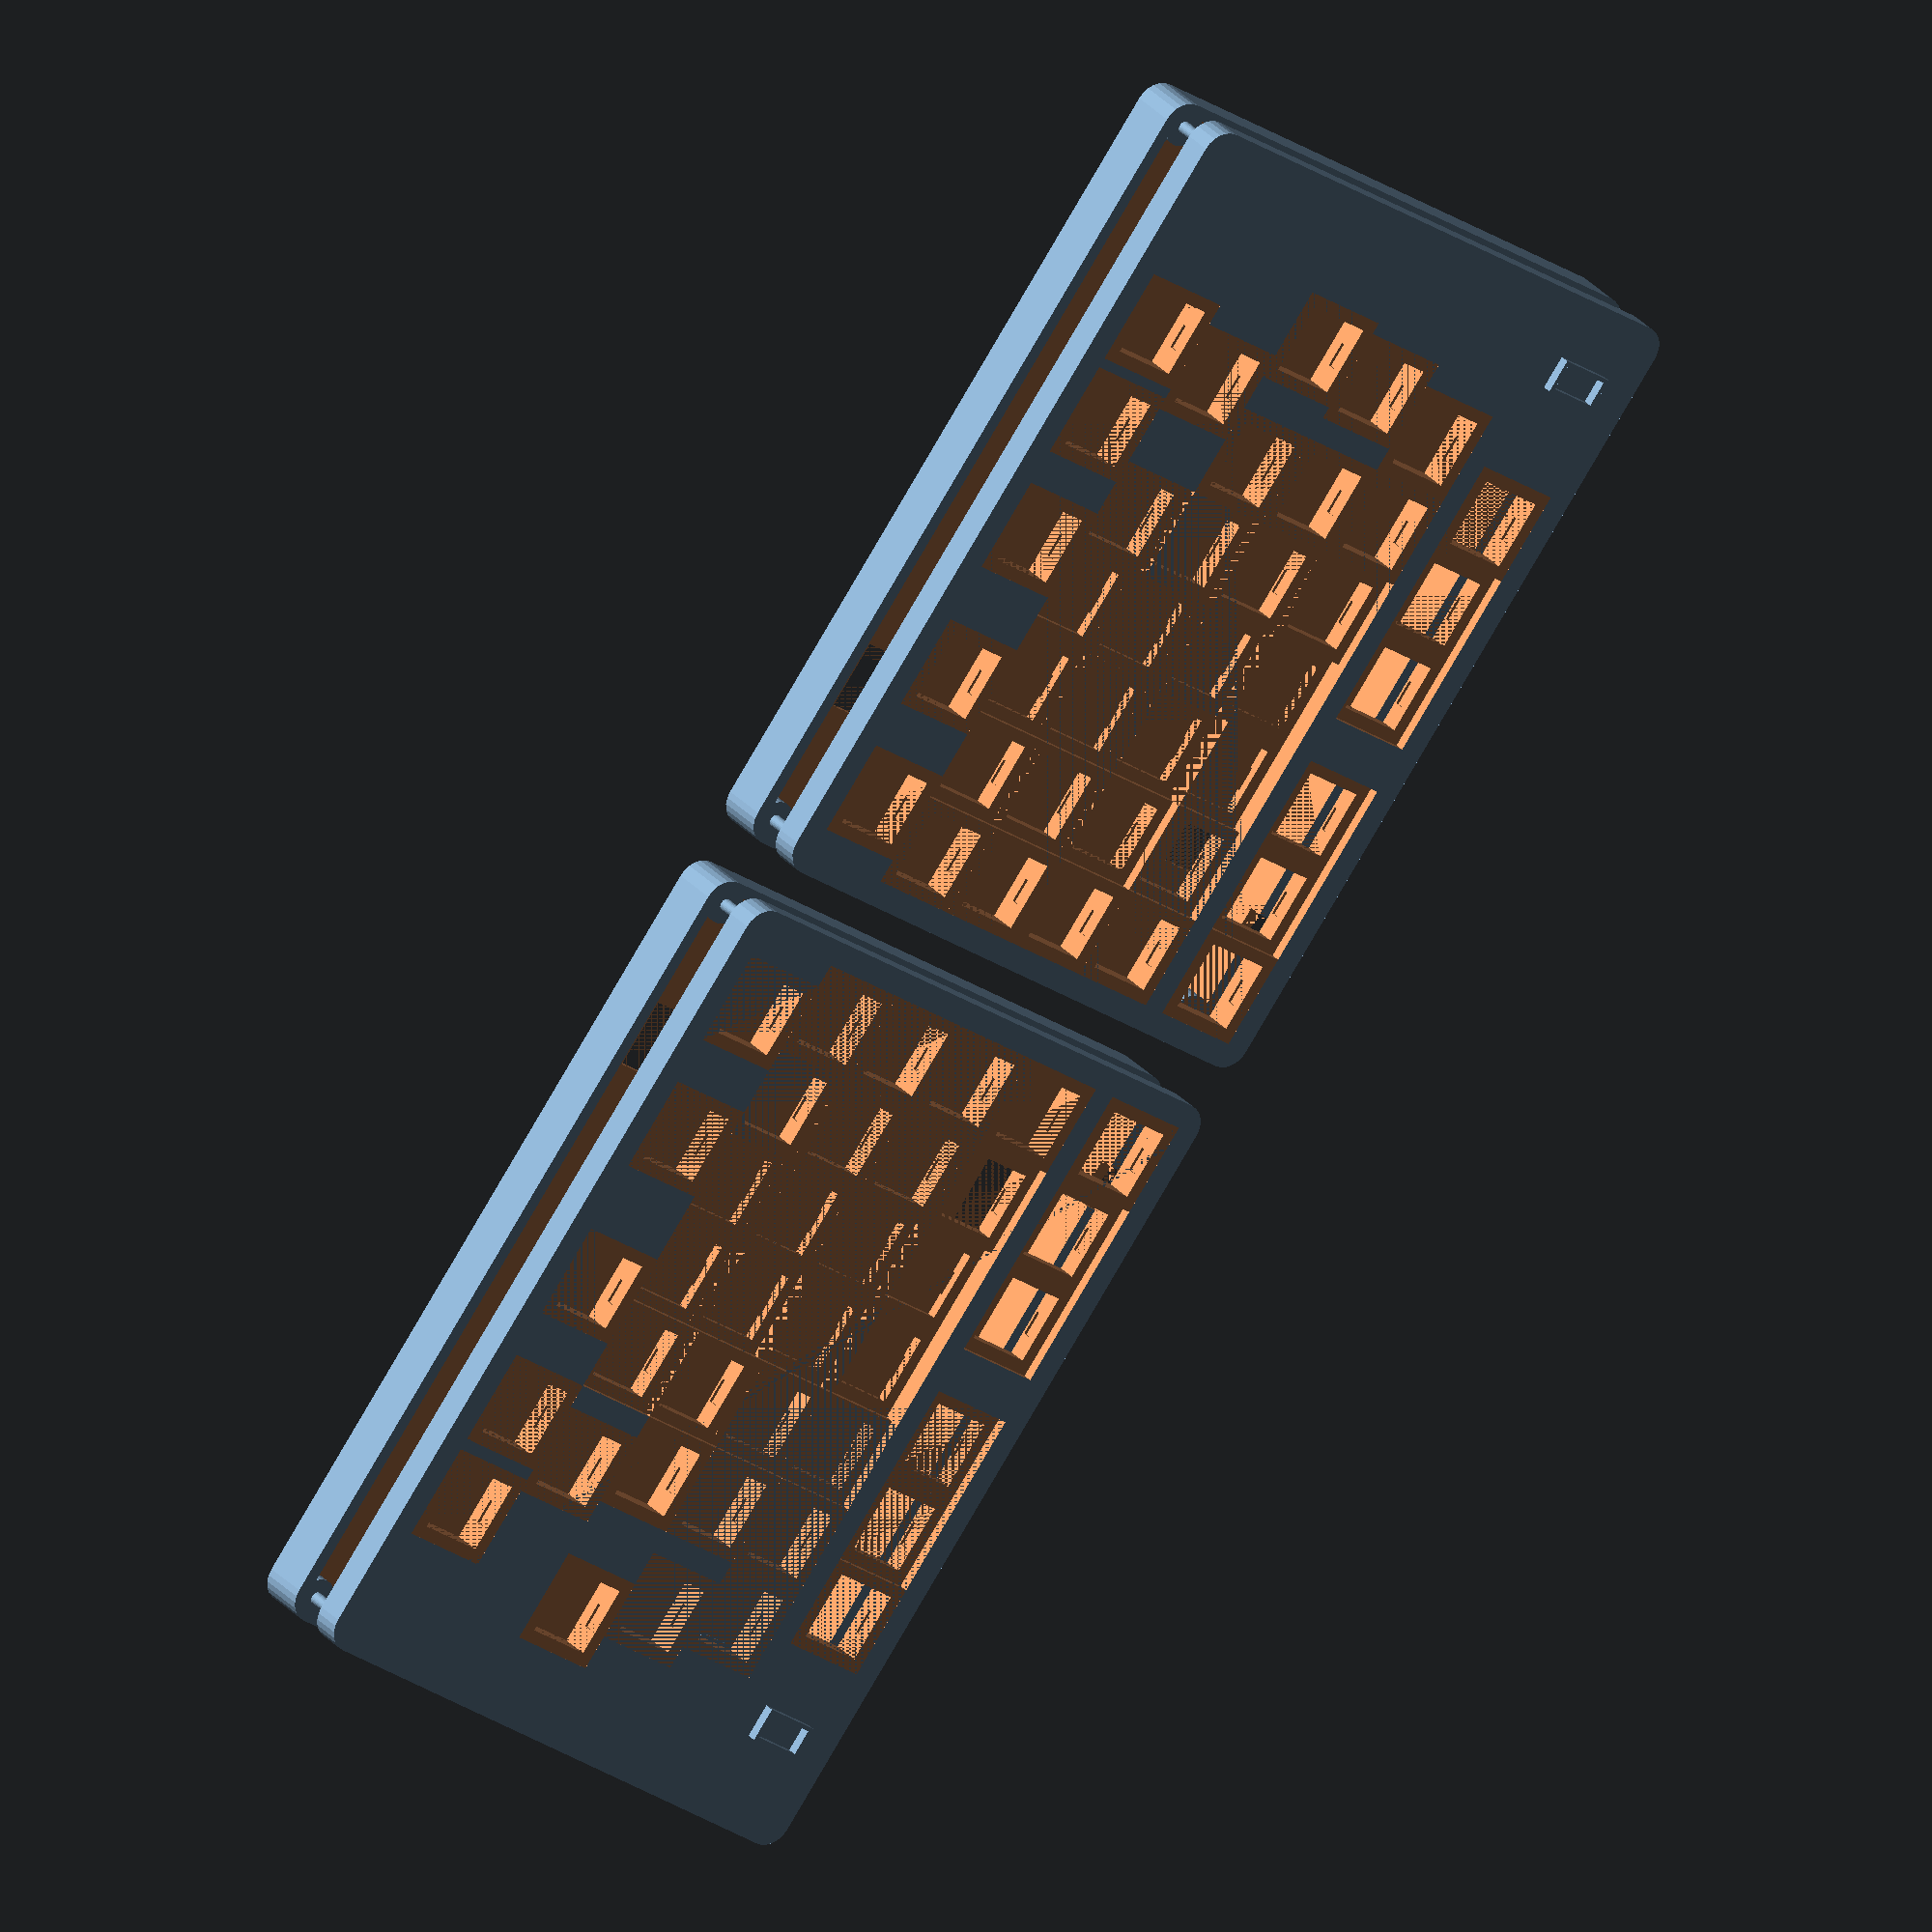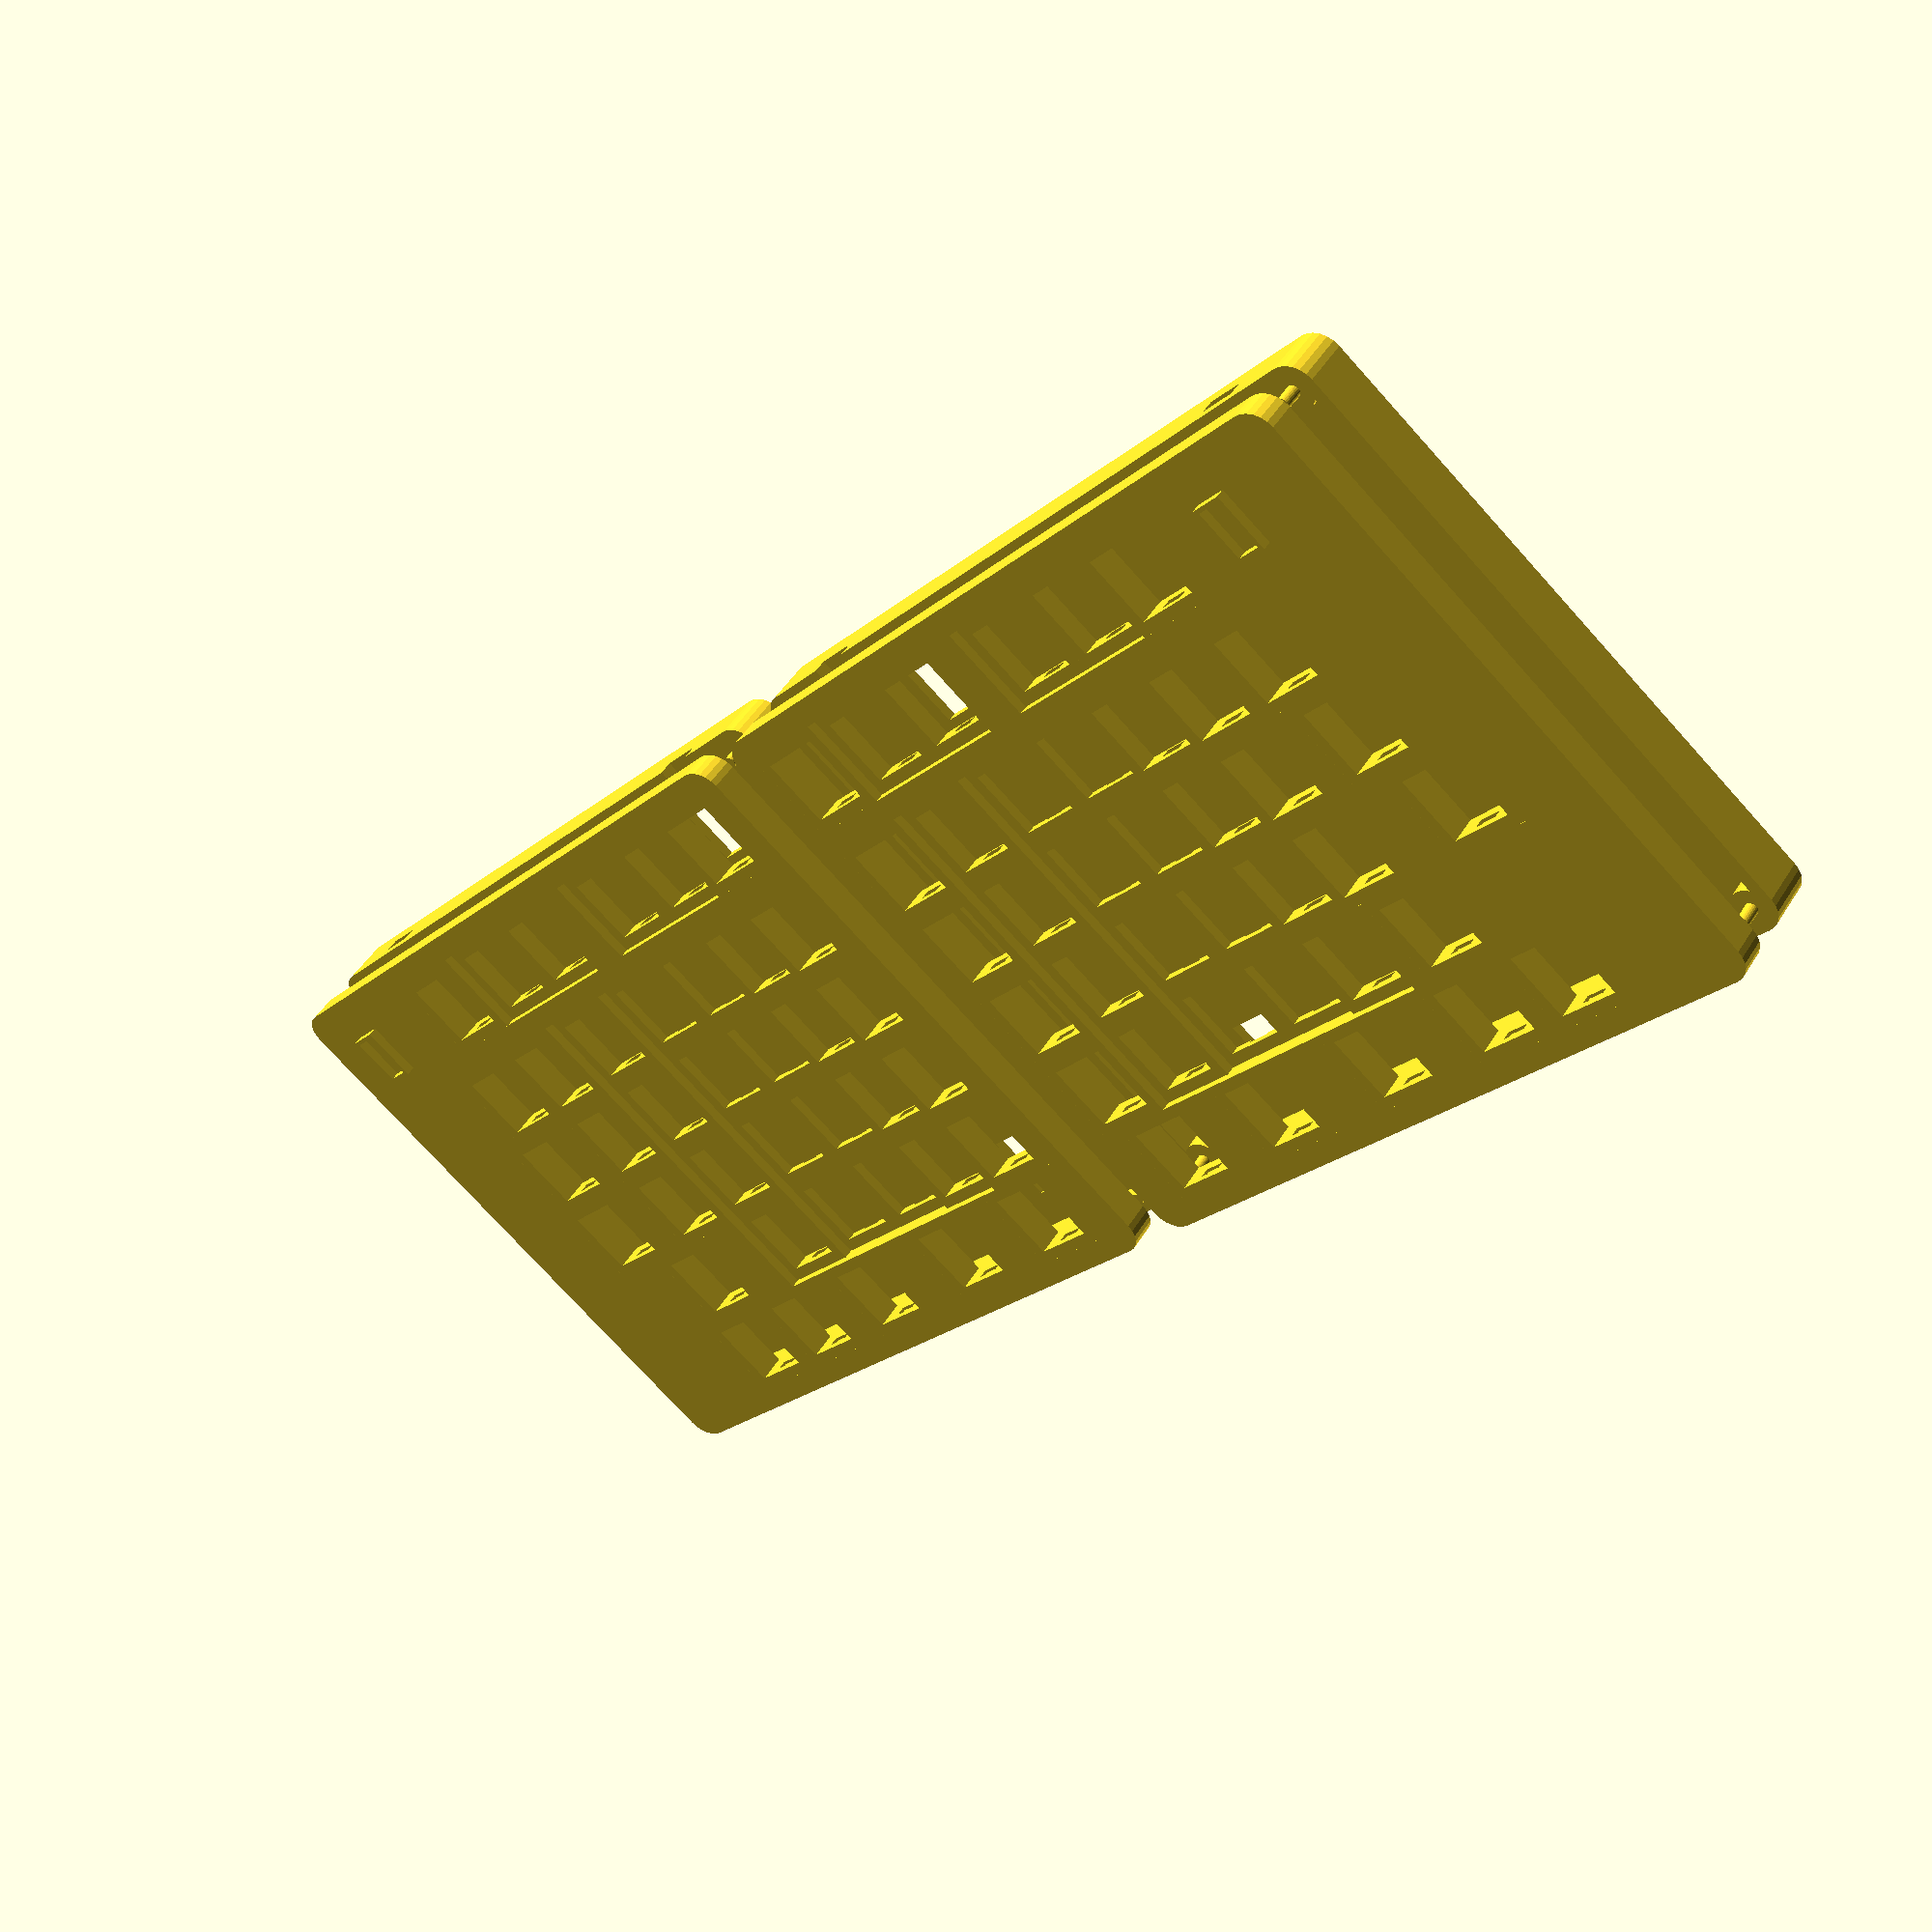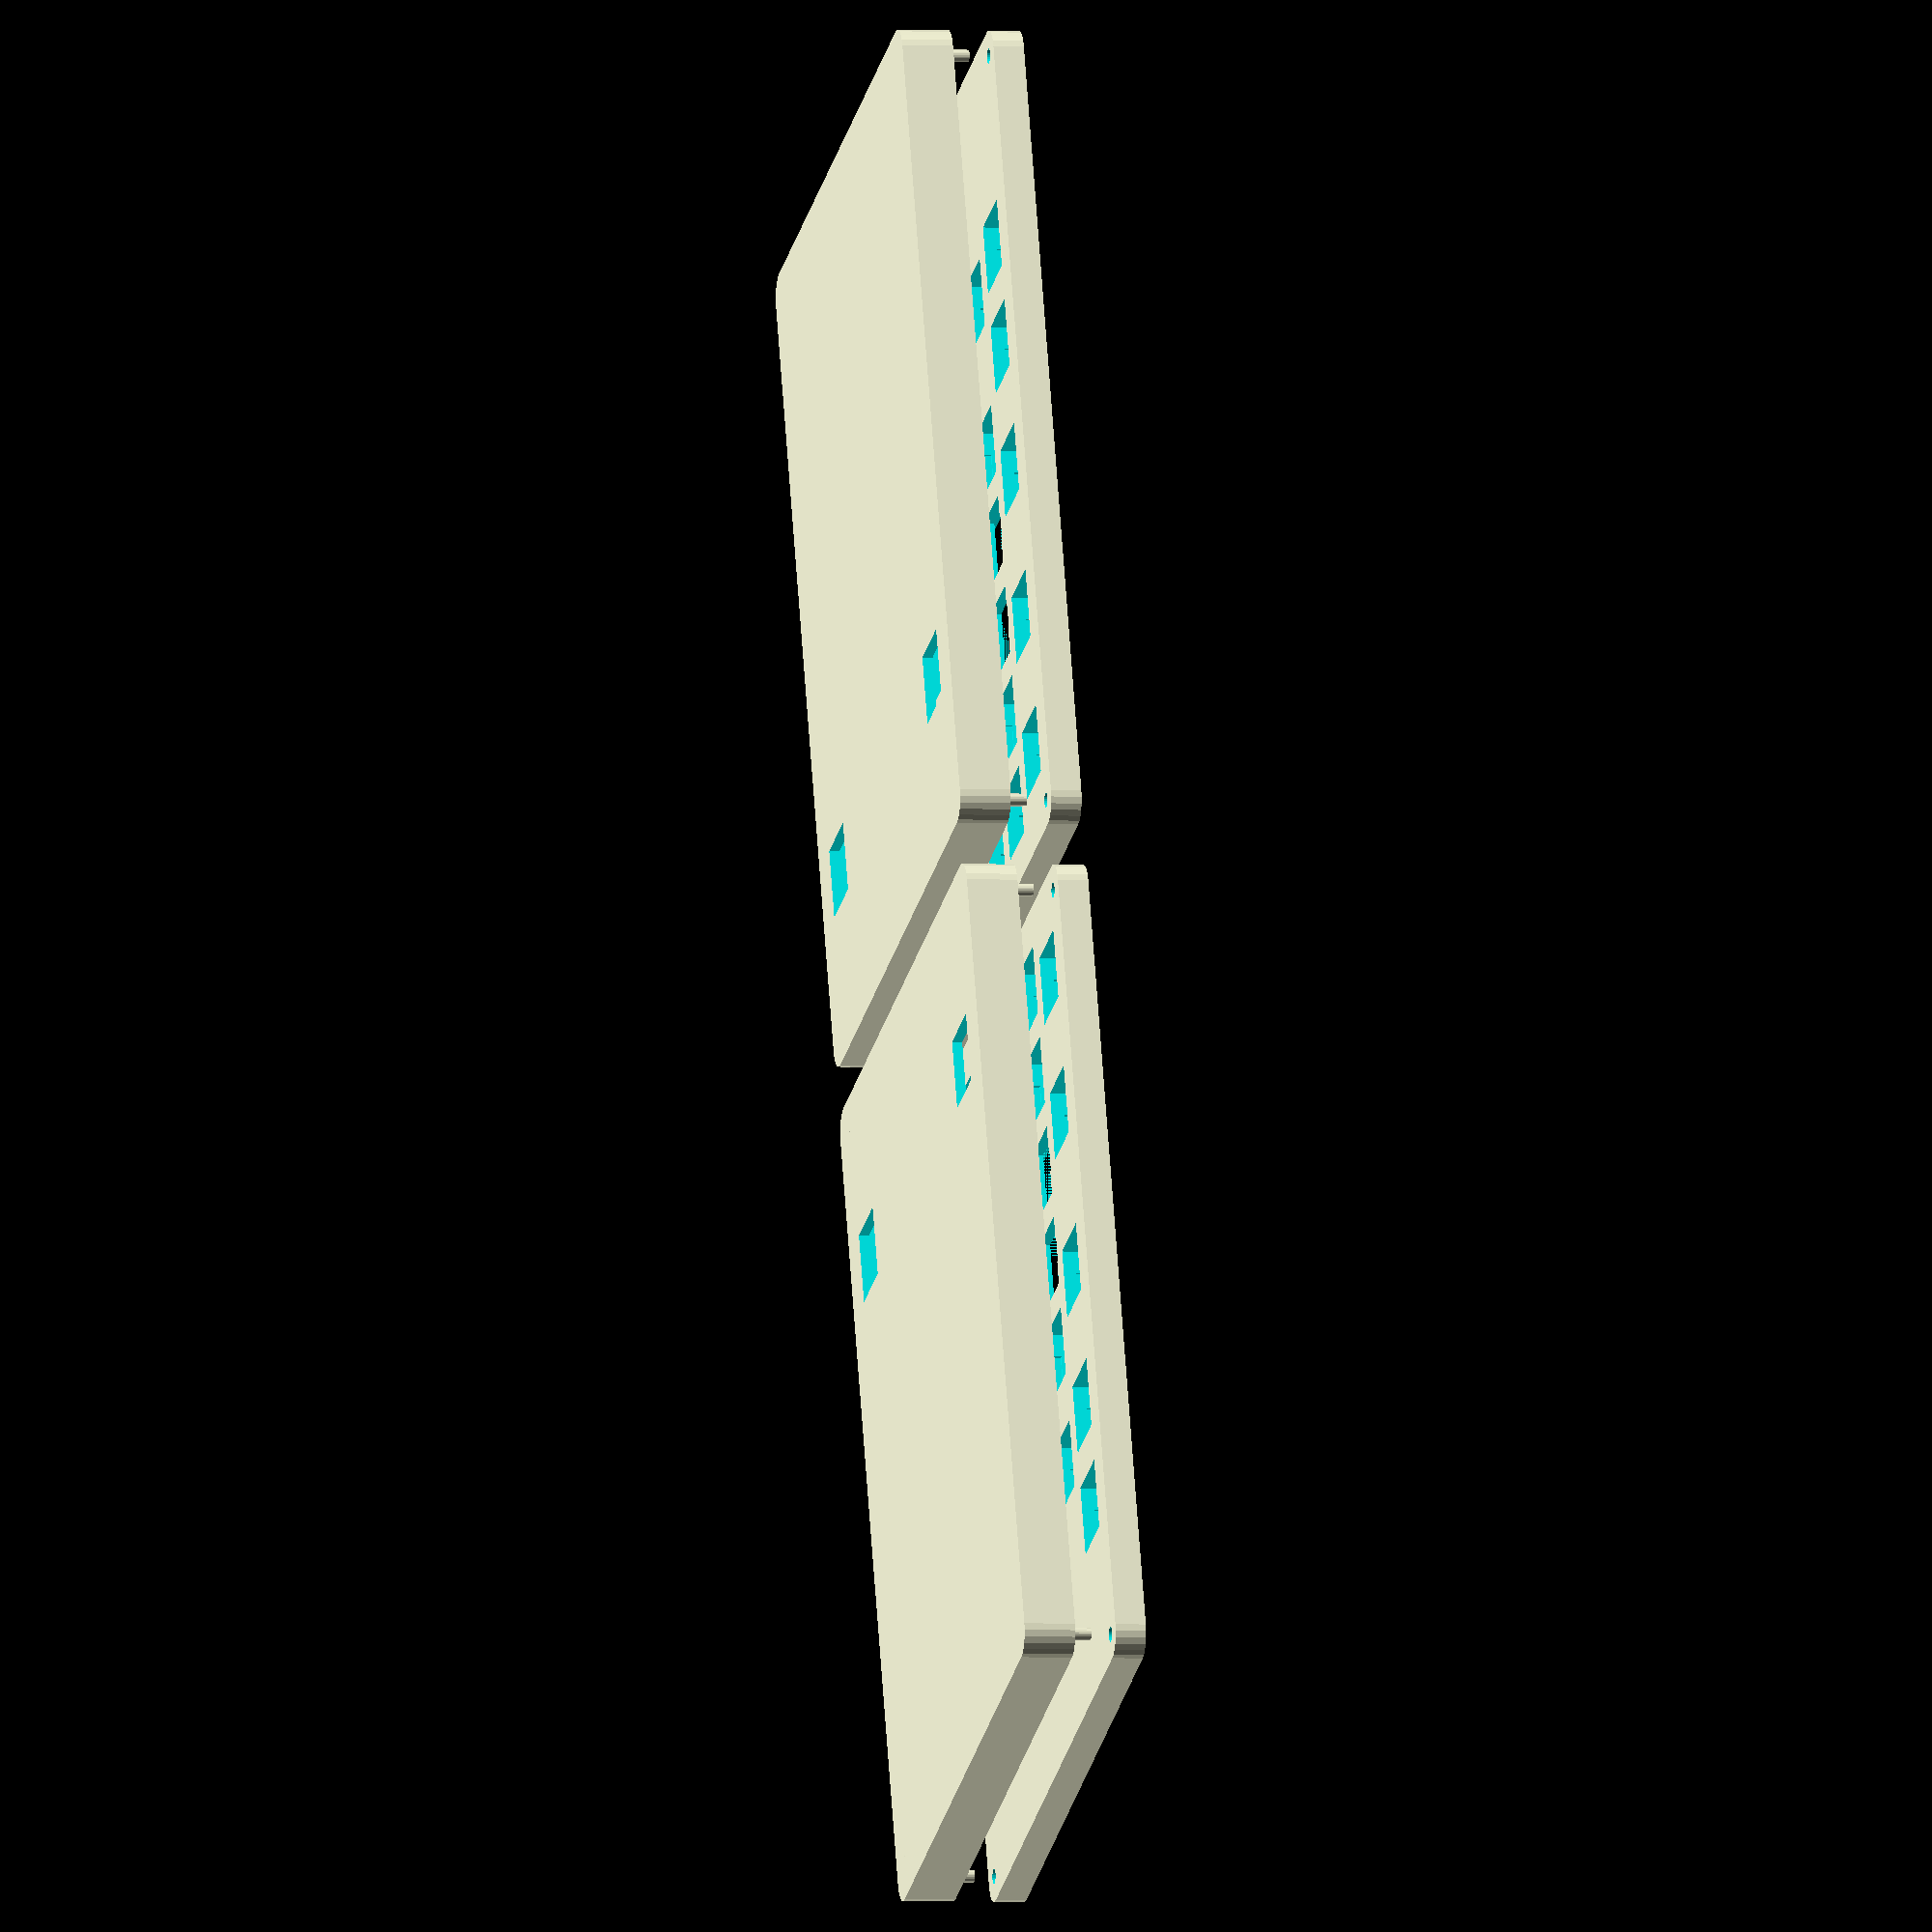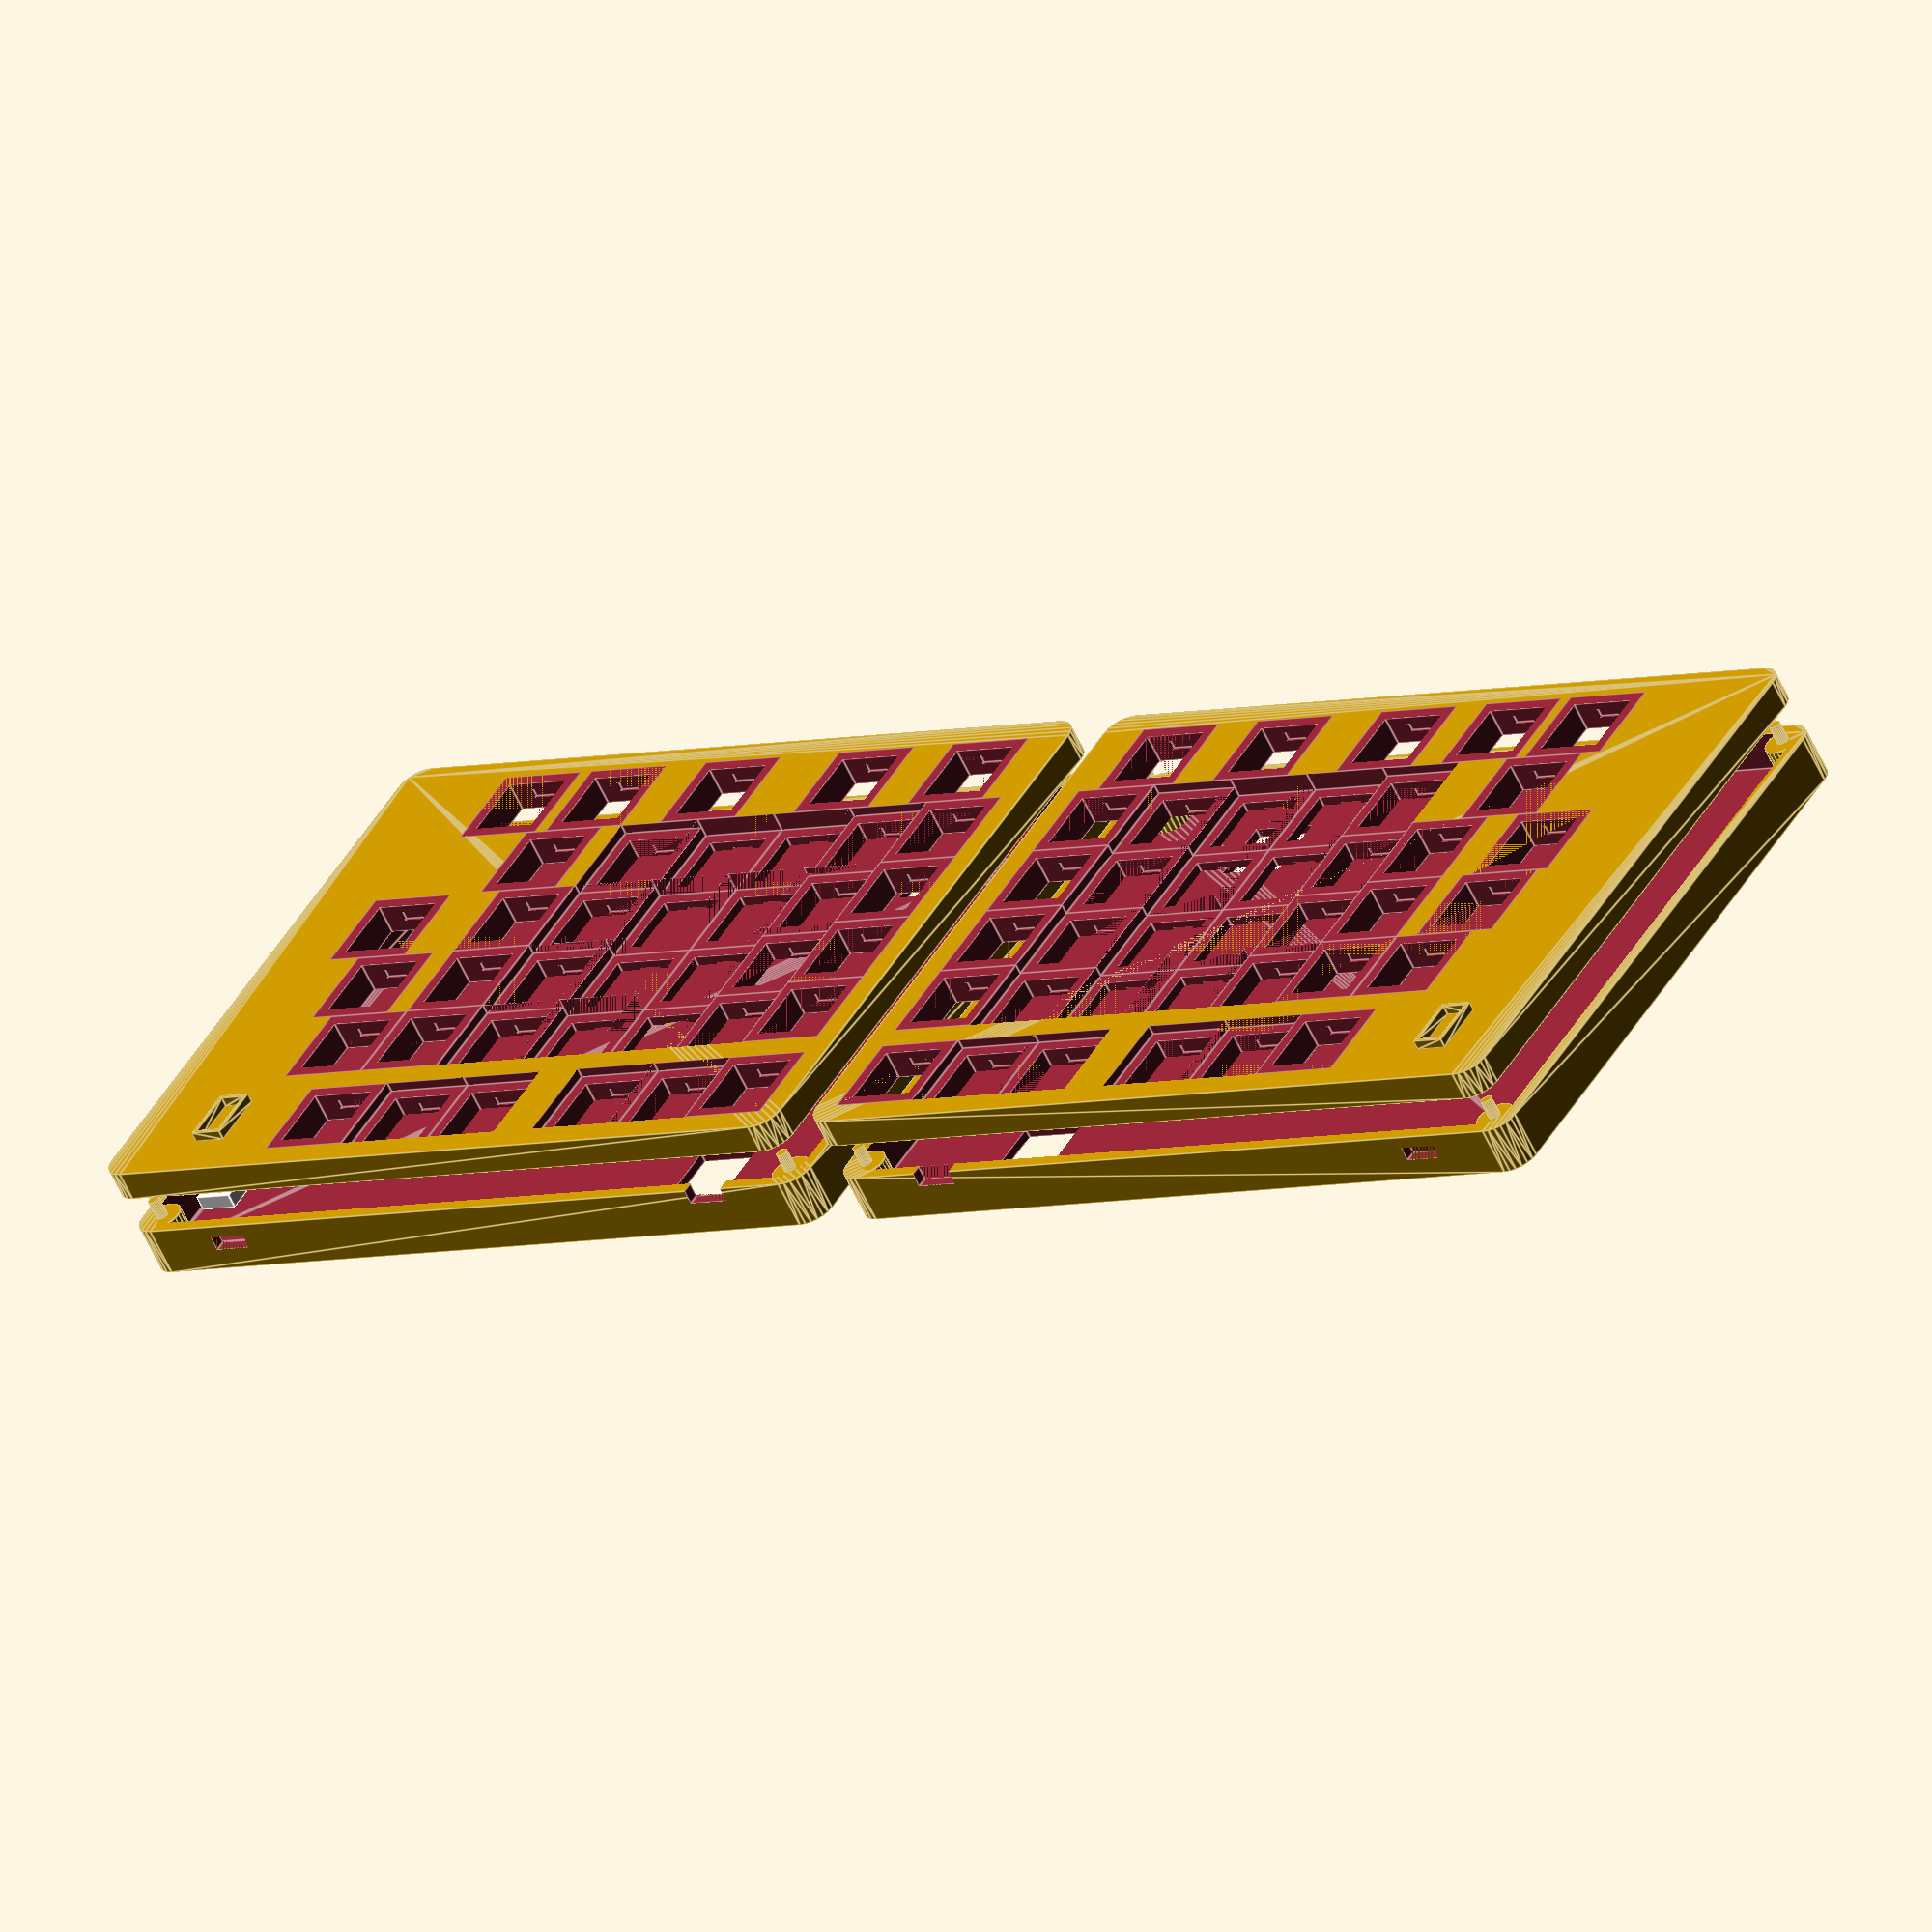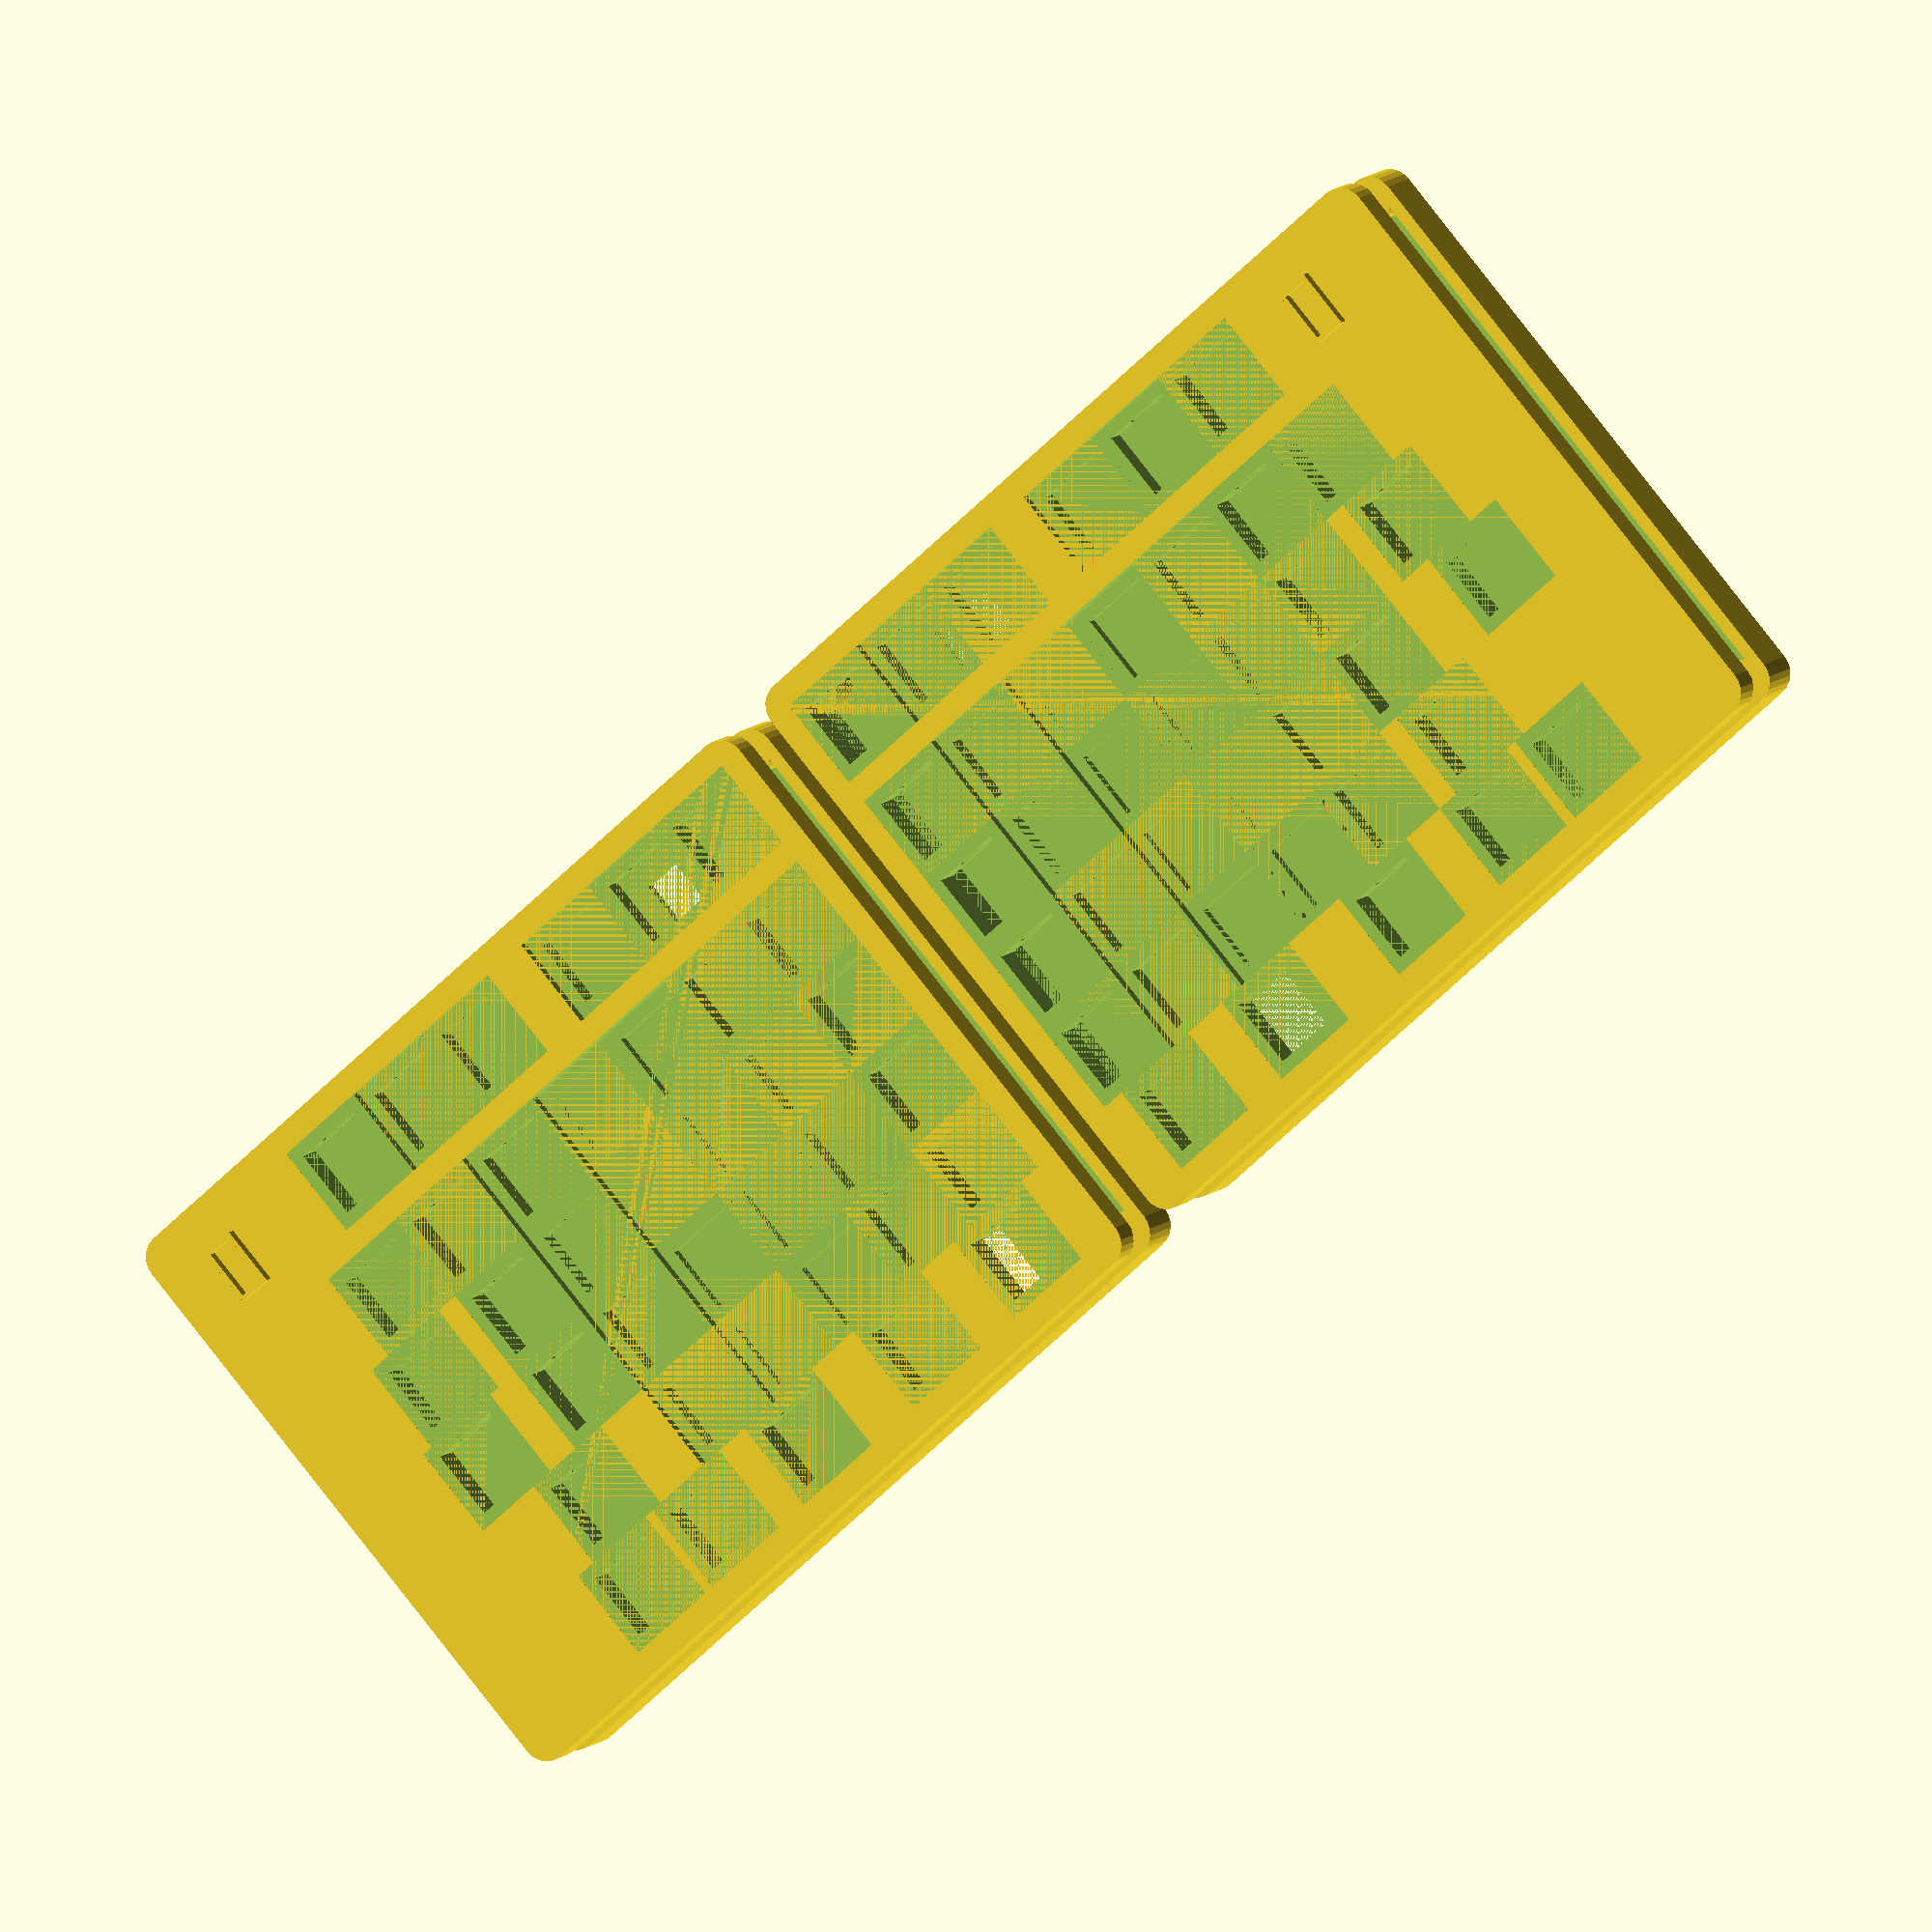
<openscad>
$fn=24; // sides for circle
d=0.01;  // delta for extra cut

kd=19;  // key distance
cw=14;  // chamber width
ch= 8;  // chamber height

shw=3.3; // stabilizer hole width
shl=14;  // stabilizer hole length
shd=12;  // stabilizer hole distance to switch center
shs=0.7; // stabilizer hole shift

mpt=1.5; // mount plate thickness
chw=5;   // clip hole width
chh=2;   // clip hole height
chd=0.6; // clip hole depth

module teensy(x,y,z) {
  tl=36;  // teensy length
  tw=18;  // teensy width
  th=4;   // teensy height
  tbh=1;  // teensy board height
  tcl=6;  // teensy connector length
  tcw=8;  // teensy connector width
  tch=3;  // teensy connector height

  translate([x*kd, y*kd, z*kd]) rotate([0,90,180]) {
    cube([tbh,tl,tw]);
    color("white") translate([tbh,-1,tw/2-tcw/2]) cube([tch,tcl,tcw]);
  }
}

module case(left=false) {
  border = 2.5;
  length = 8.25*kd - border*2;
  width = 6.25*kd - border*2;
  corner = 5;
  wiring_hole = 6;
  support_width = 3.5;
  sink_unit = 2;
  thickness = 6;
  key_pos_left = [
    [5.25,0,1,0],[5.25,1,1,1],[5.25,2,1,1],[5.25,3.5,1,1],[5.25,4.5,1,1],[5.25,5.5,1,0],
    [4,0,1,0],[4,1,1,1],[4,2,1,2],[4,3,1,2],[4,4,1,1],[4,5,1,0],[4,6,1,0],
    [3,0,1,0],[3,1,1,1],[3,2,1,2],[3,3,1,2],[3,4,1,1],[3,5,1,0],[3,6,1.5,0],
    [2,0,1,0],[2,1,1,1],[2,2,1,2],[2,3,1,2],[2,4,1,1],[2,5,1,0],[2,6,1.75,0],
    [1,0,1,0],[1,1,1,1],[1,2,1,2],[1,3,1,2],[1,4,1,1],[1,5,2.25,0],
    [0,0,1.5,0],[0,1.5,1.5,0],[0,3,1.75,0],[0,4.75,1,0],[0,5.73,1.25,0],
  ];
  key_pos_right = [
    [5.25,0,1,0],[5.25,1,1,1],[5.25,2,1,1],[5.25,3.5,1,1],[5.25,4.5,1,1],[5.25,5.5,1,0],
    [4,0,1,0],[4,1,1,1],[4,2,1,2],[4,3,1,2],[4,4,1,1],[4,5,1,0],[4,6,1,0],
    [3,0,1,0],[3,1,1,1],[3,2,1,2],[3,3,1,2],[3,4,1,1],[3,5,1,0],[3,6,1.5,0],
    [2,0,1,0],[2,1,1,1],[2,2,1,2],[2,3,1,2],[2,4,1,1],[2,5,1,0],[2,6,2.25,0],
    [1,0,1,0],[1,1,1,1],[1,2,1,2],[1,3,1,2],[1,4,1,1],[1,5,1.5,0],
    [0,0,1.5,0],[0,1.5,1.5,0],[0,3,2,0],[0,5,1,0],[0,6,1.25,0],
  ];

  module key(row,col,size,sink=0) {
    translate([kd*(col+(size-1)/2)+border,kd*row+border,-sink*sink_unit-d]) {
      translate([-(kd-cw)/2,-(kd-cw)/2,thickness+d]) cube([kd+d,kd+d,sink*sink_unit+d*2]);
      cube([cw,cw,thickness+2*d]);
      translate([cw/2-chw/2,-chd,thickness-chh-mpt]) cube([chw,cw+chd*2,chh]);
    }
  }

  module keys() {
    if (left) for (k=key_pos_left) key(k[0],k[1],k[2],k[3]);
    else for (k=key_pos_right) key(k[0],k[1],k[2],k[3]);
  }

  module writing_left(row,col,height) {
    content = "耕";
    font = "WenQuanYi Micro Hei";
    translate([col*kd+16,row*kd,height+thickness-d]) rotate([0,180,0])
      linear_extrude(height+2*d) {
        text(content, font = font, size = 12);
      }
  }

  module writing_right(row,col,height) {
    content = "耘";
    font = "WenQuanYi Micro Hei";
    translate([col*kd,row*kd,thickness-d])
      linear_extrude(height+2*d) {
        text(content, font = font, size = 12);
      }
  }

  module front() {
    module fastener_holes() {
      module hole() {
        cylinder(r=1.5, h=thickness+d*2);
      }
      for (y=[0:1]) for (x=[0:1])
        translate([x*(length+2*border),y*(width+2*border),-1]) hole();
    }

    difference() {
      minkowski() {
        cube([length+border*2,width+border*2,thickness]);
        cylinder(r=corner,h=d);
      }
      keys();
      fastener_holes();
    }
    if (left) writing_left(5.4,7.1,2);
    else writing_right(5.4,7.1,2);
  }

  module back() {
    thickness = 2;

    module ribbon_hole(w,h) {
      translate([kd-w/2,width+corner+border-d,border+ch-h-0.5])
        cube([w,border+2*d,h+2*d]);
    }

    module usb_hole(w,h) {
      translate([7*kd+2,width+corner+border-d,border+2])
        cube([w,border+2*d,h+2*d]);
    }

    module plate() {
      difference() {
        union() {
          difference() {
            minkowski() {
              cube([length+border*2,width+border*2,ch+thickness]);
              cylinder(r=corner,h=d);
            }
            translate([border,border,thickness]) minkowski() {
              cube([length,width,ch+thickness]);
              cylinder(r=corner,h=d);
            }
          }
          // fasteners
          for (y=[0:1]) for (x=[0:1]) {
            translate([x*(length+2*border),y*(width+2*border),0])
              cylinder(r=4, h=ch+thickness);
            translate([x*(length+2*border),y*(width+2*border),0])
              cylinder(r1=1.5,r2=1.2, h=ch+thickness+4);
          }
        }

        usb_hole(8,3);
        ribbon_hole(9,3);

        // foot holes
        for (y=[0:5:5]) for (x=[1:1])
          translate([x*kd+kd-cw,y*kd+kd-cw,-d]) cube([cw,cw,thickness+2*d]);
      }
    }

    plate();
  }

  front();
  translate([0,0,-ch-10]) back();
}

module foot() {
  difference() {
    union() {
      cylinder(r=fr,h=fl,center=true);
      translate([0,0,-fl/2-sh/2]) cube([sw,sw,sh+d], center=true);
      translate([0,0,-fl/2-ph/2-sh/2]) cube([cw-0.2,cw-0.2,ph+d], center=true);
    }
    translate([0,0,fl/2]) rotate([0,20,0]) cube([cw,cw,3], center=true);
  }
  fl = 36;  // foot length
  fr = 3;   // foot radius
  ph = 5;   // plug height
  sw = cw+2;// stopper width
  sh = 2;   // stopper height
}

translate([-4*kd,-3*kd,0]) {
  case(left=false);
  translate([-kd,0,0]) mirror([1,0,0]) case(left=true);
  translate([-4,7,-1]) teensy(8,6,0);
  //foot();
}

</openscad>
<views>
elev=151.0 azim=306.8 roll=212.5 proj=o view=wireframe
elev=313.7 azim=309.7 roll=29.7 proj=p view=solid
elev=2.8 azim=110.5 roll=258.3 proj=o view=wireframe
elev=60.5 azim=211.2 roll=24.9 proj=o view=edges
elev=350.3 azim=318.1 roll=23.5 proj=o view=solid
</views>
